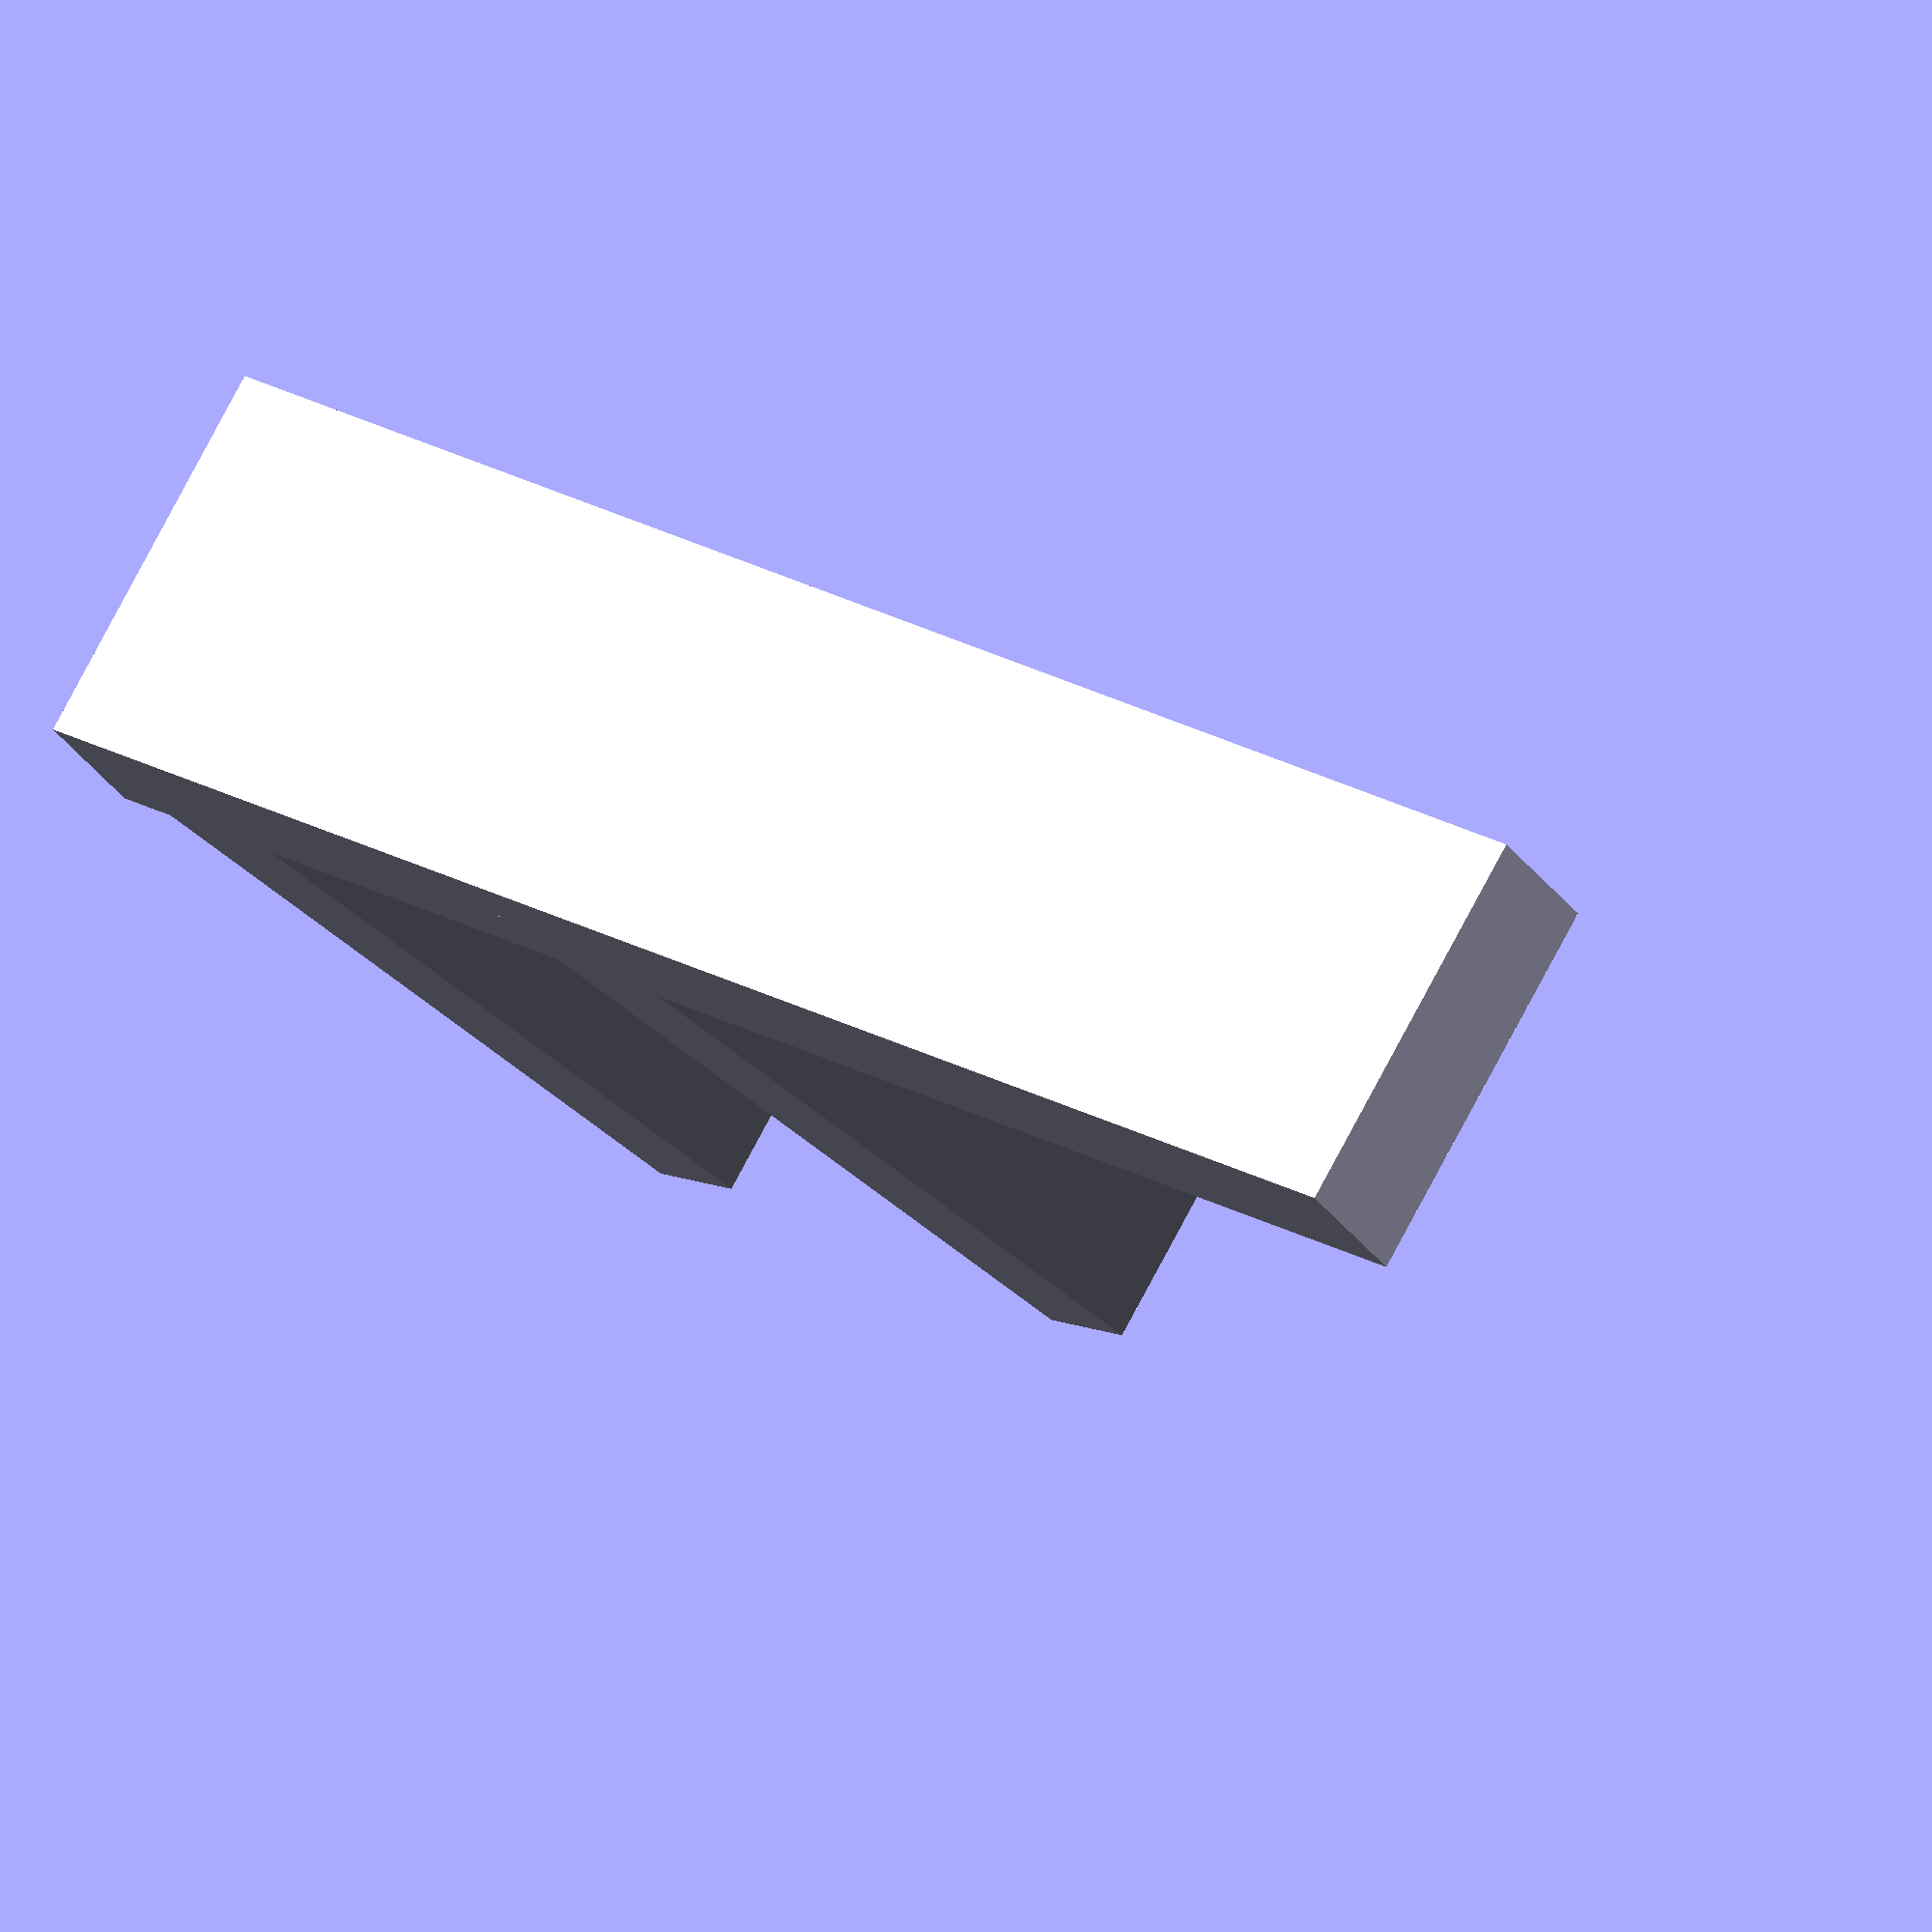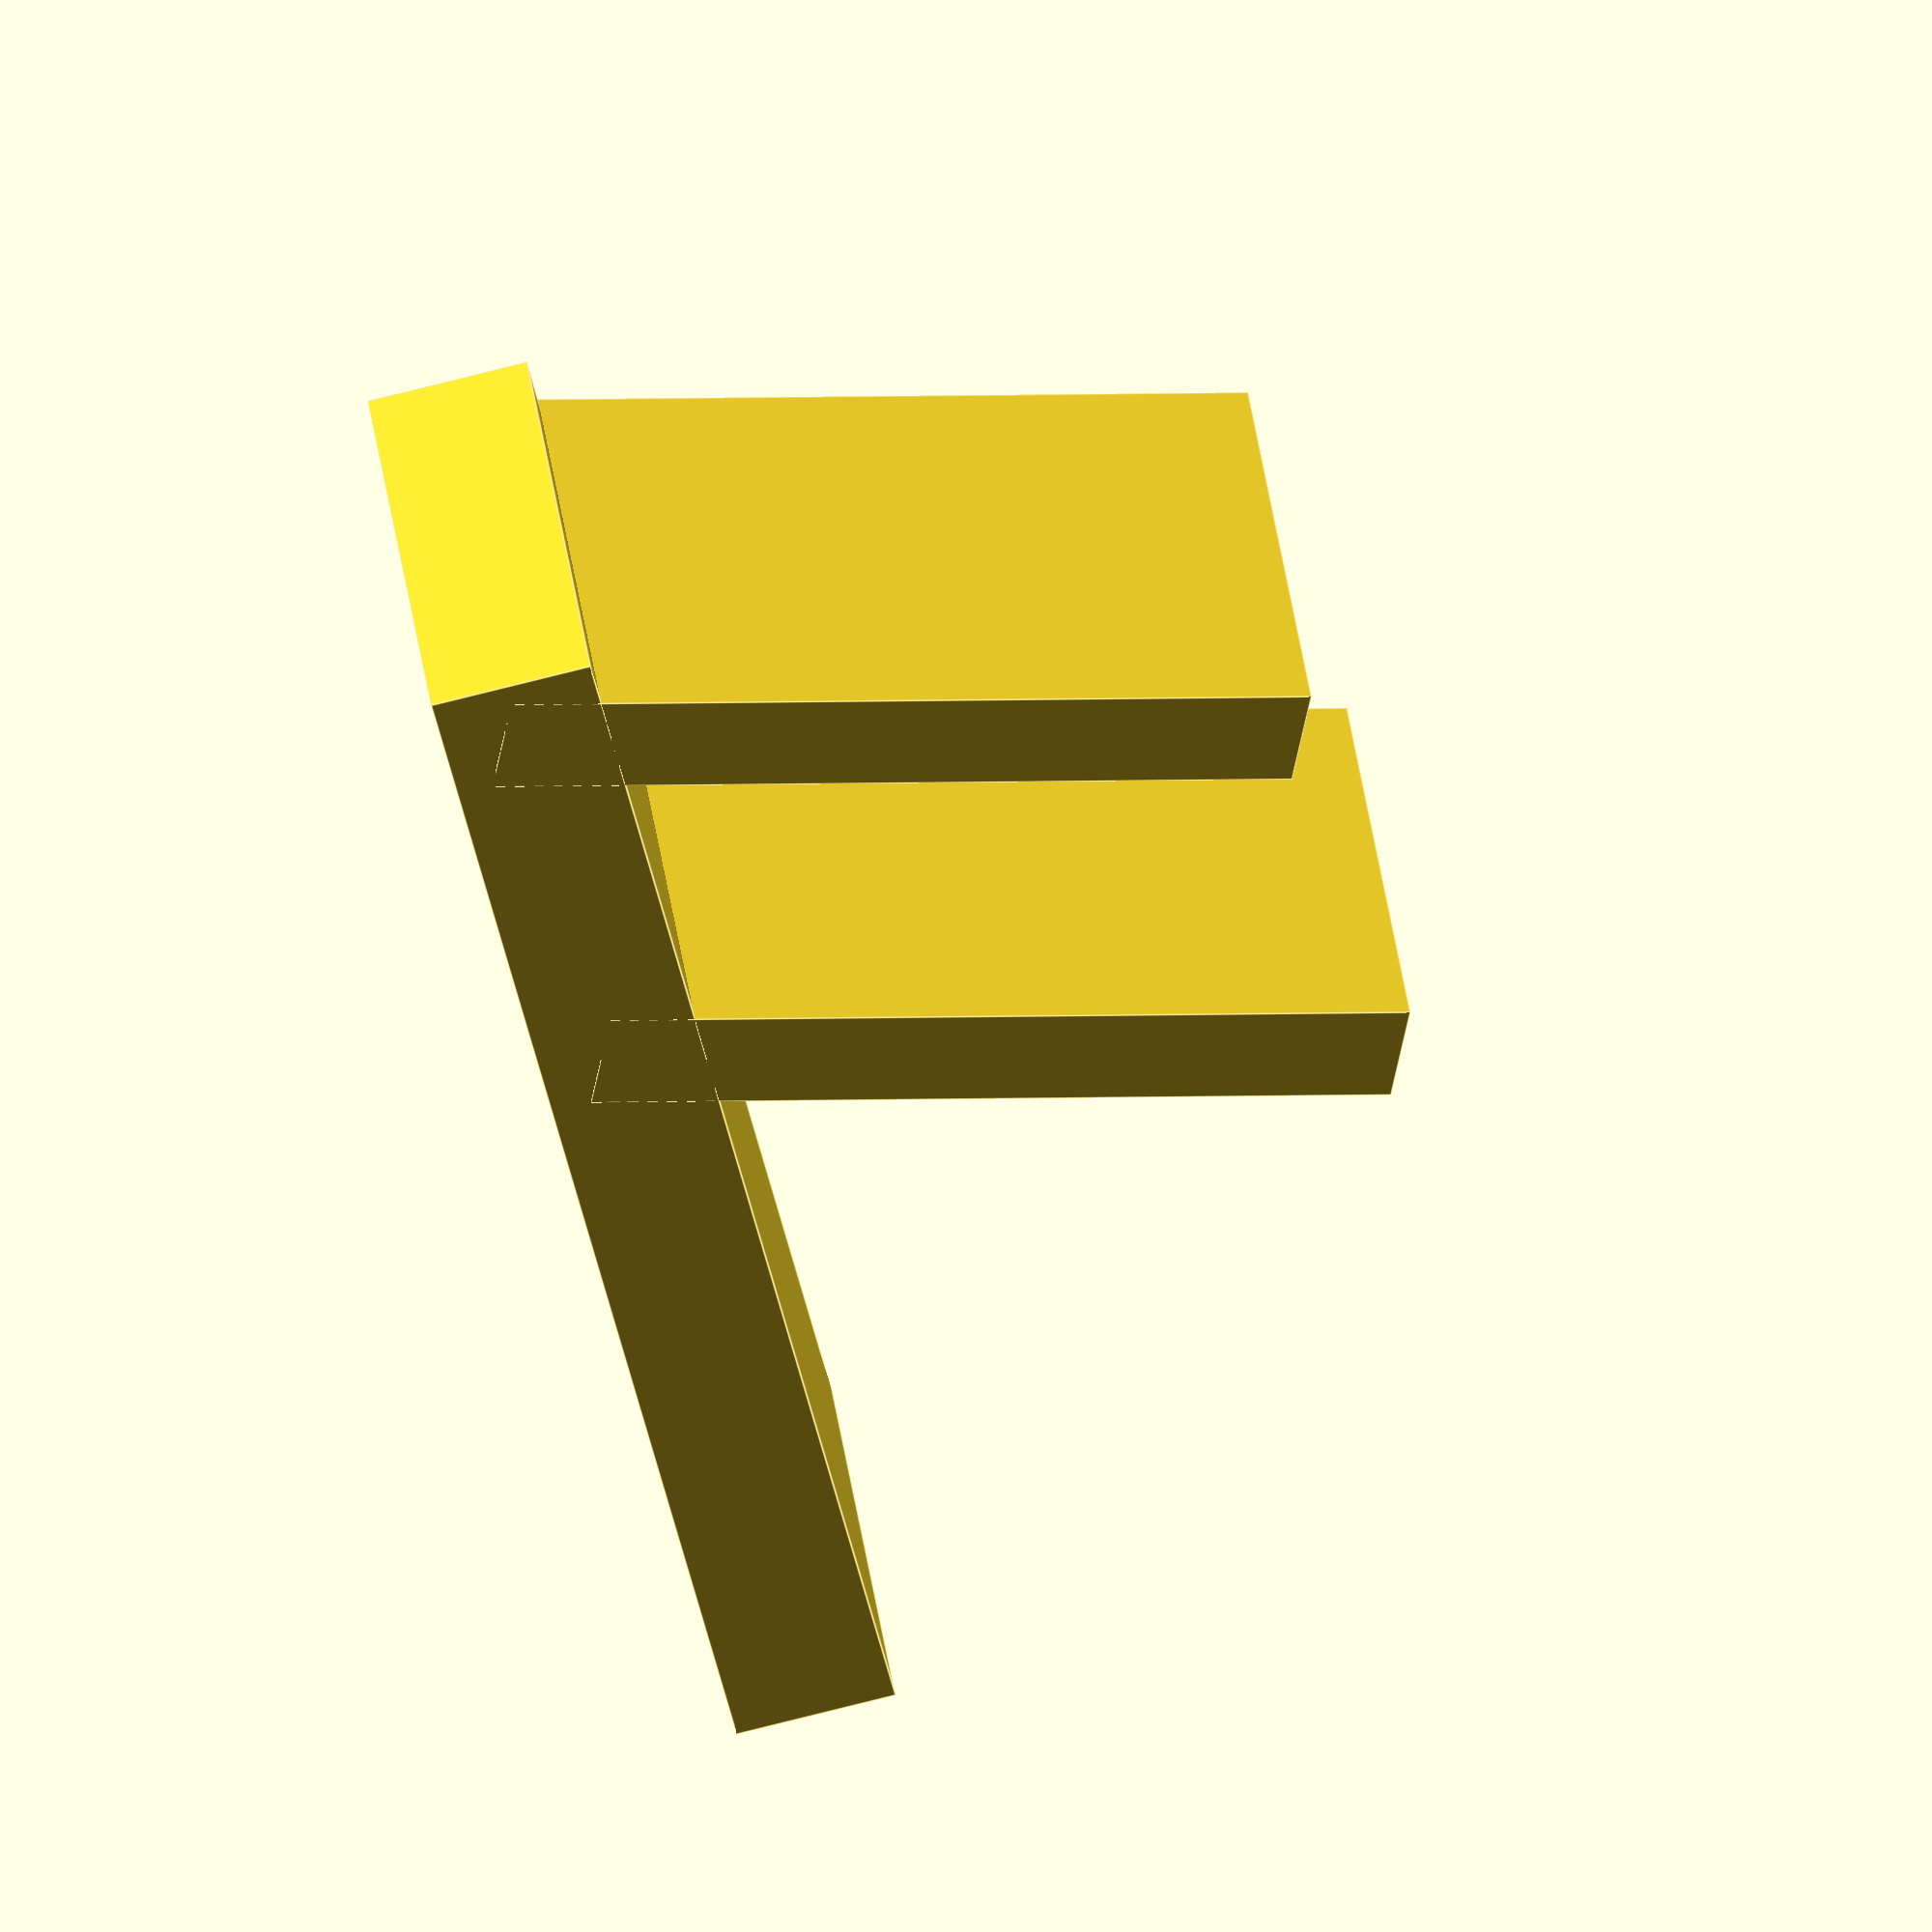
<openscad>
cube ([10,40,4]);
rotate ([-20,0,0])
translate ([0,0,2])
cube ([10,3,20]);
translate ([0,13,2])
rotate ([-20,0,0])
cube ([10,3,20]);
</openscad>
<views>
elev=207.8 azim=58.7 roll=334.1 proj=o view=solid
elev=260.2 azim=230.3 roll=256.0 proj=o view=edges
</views>
